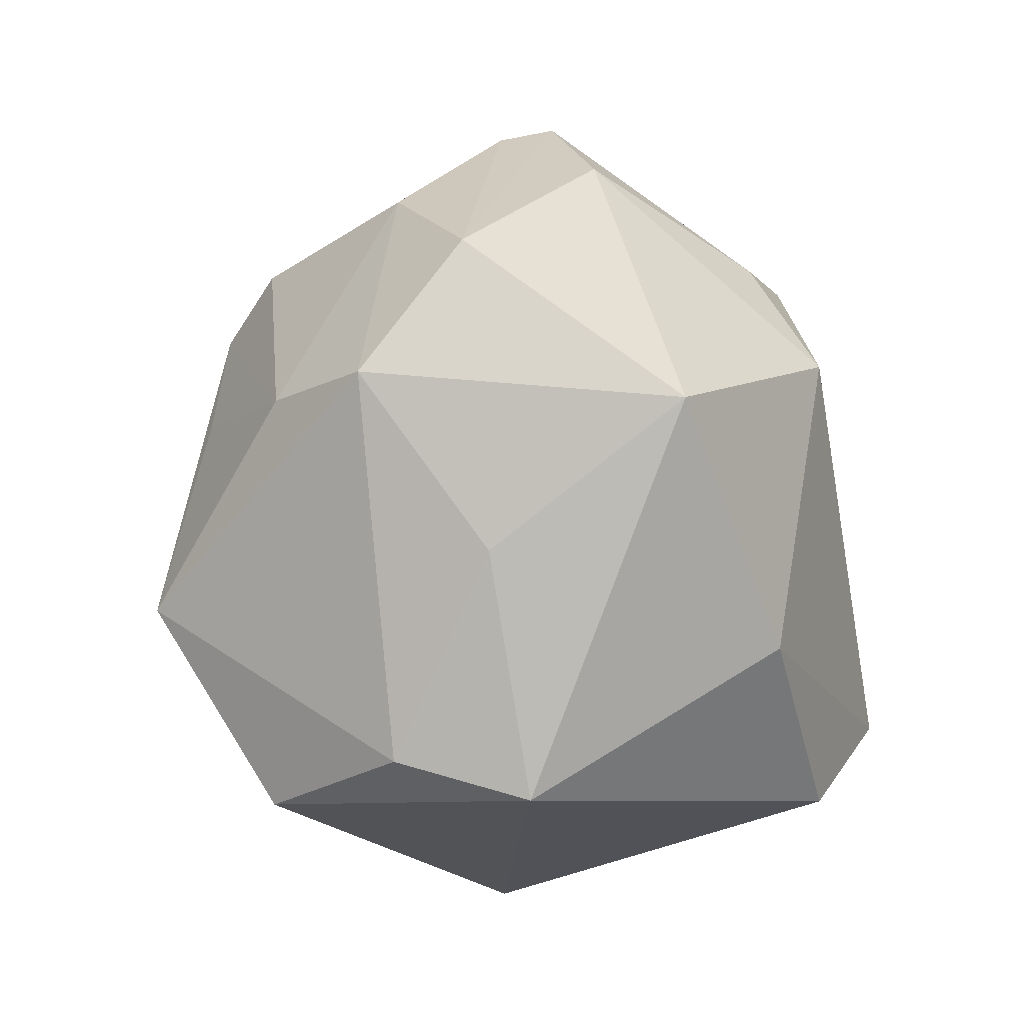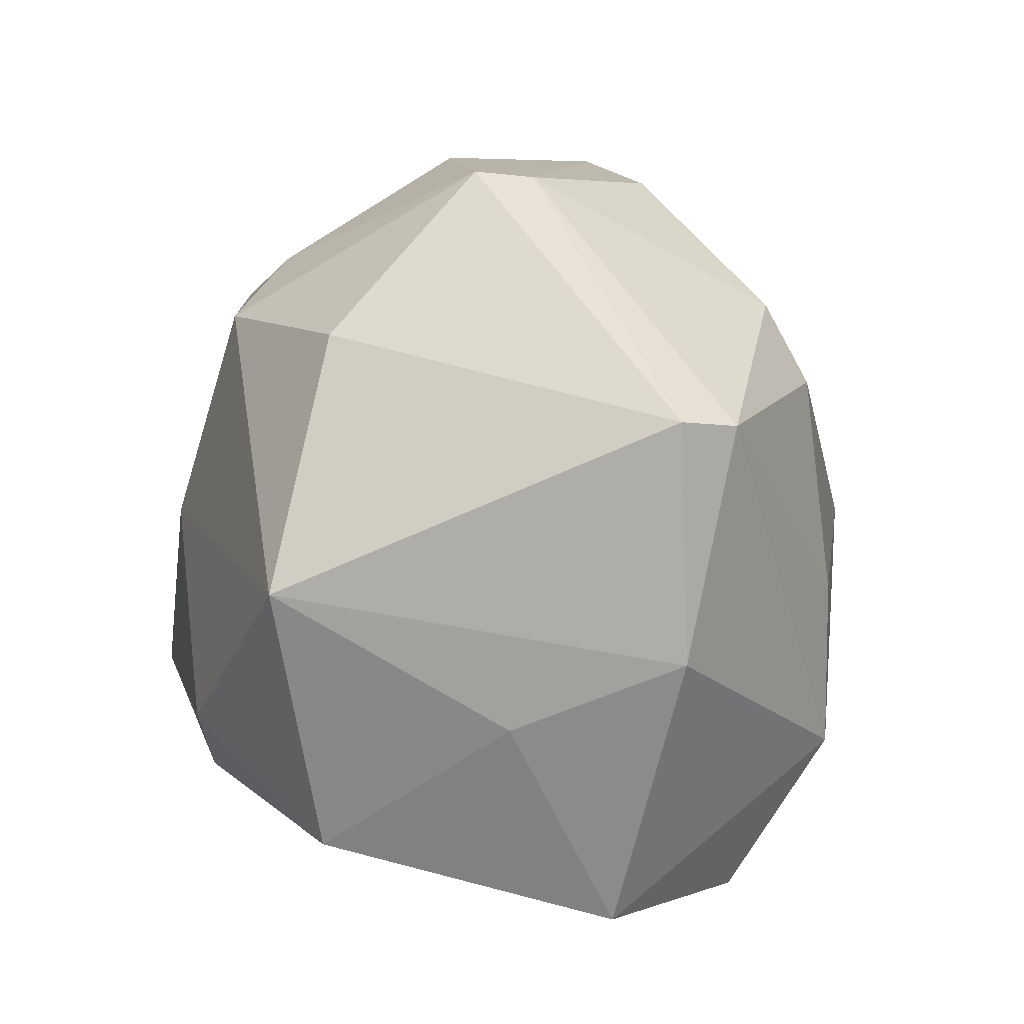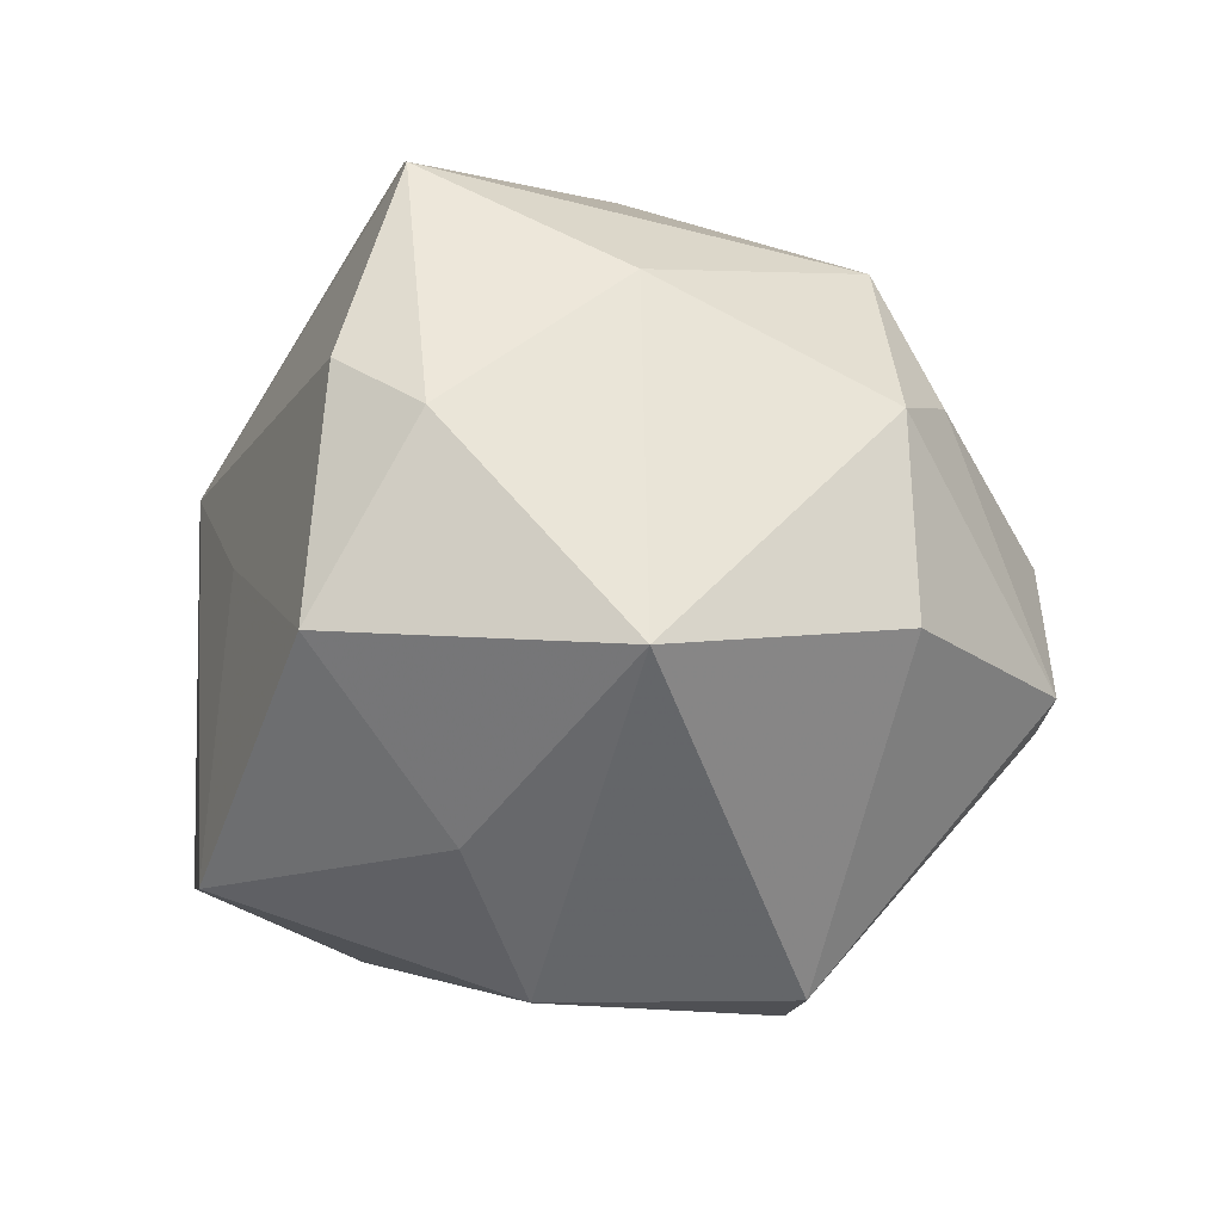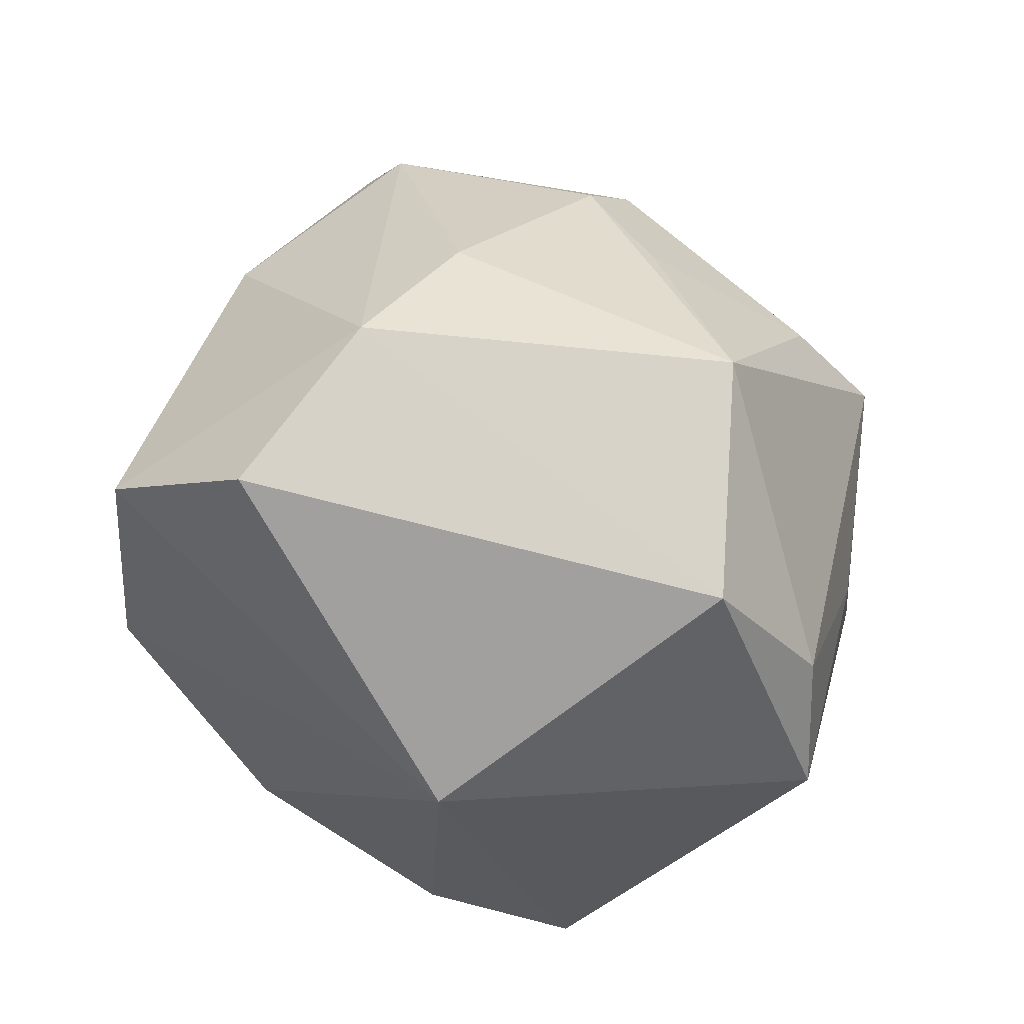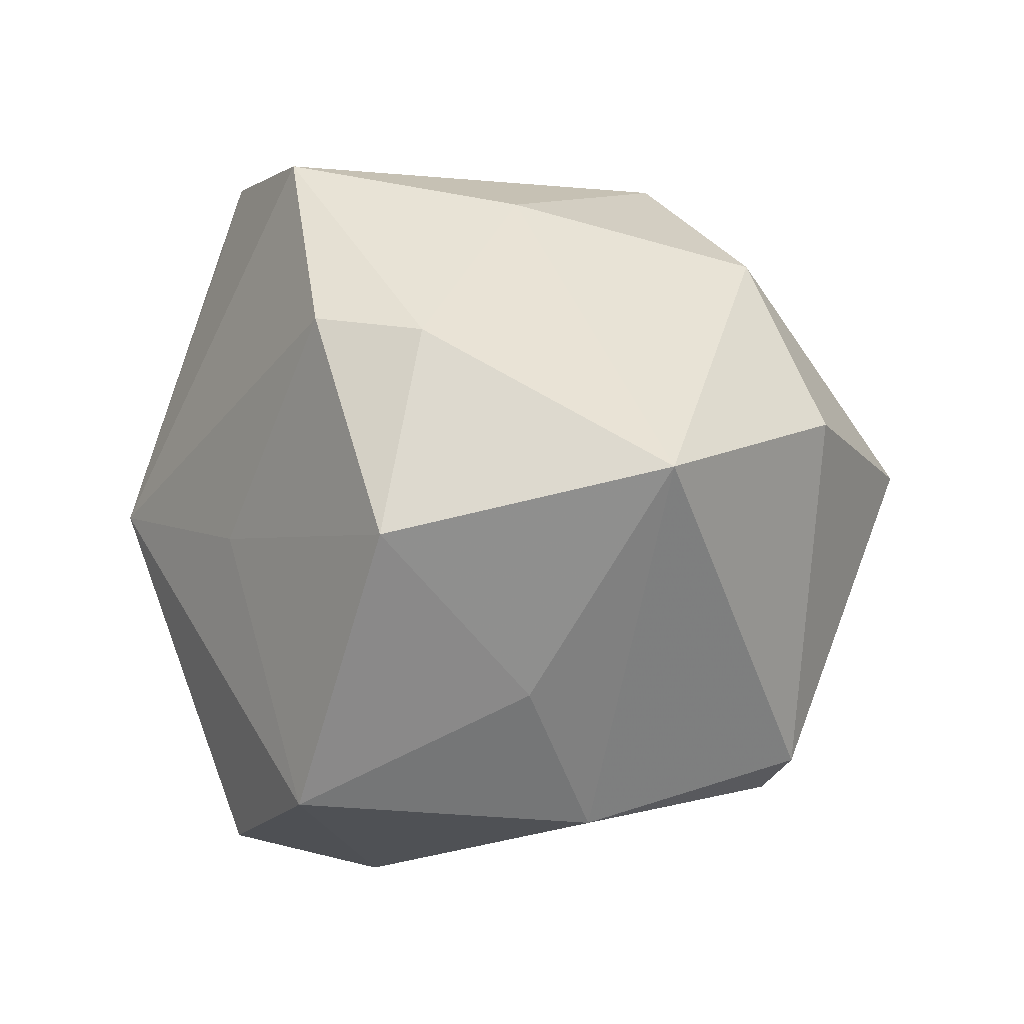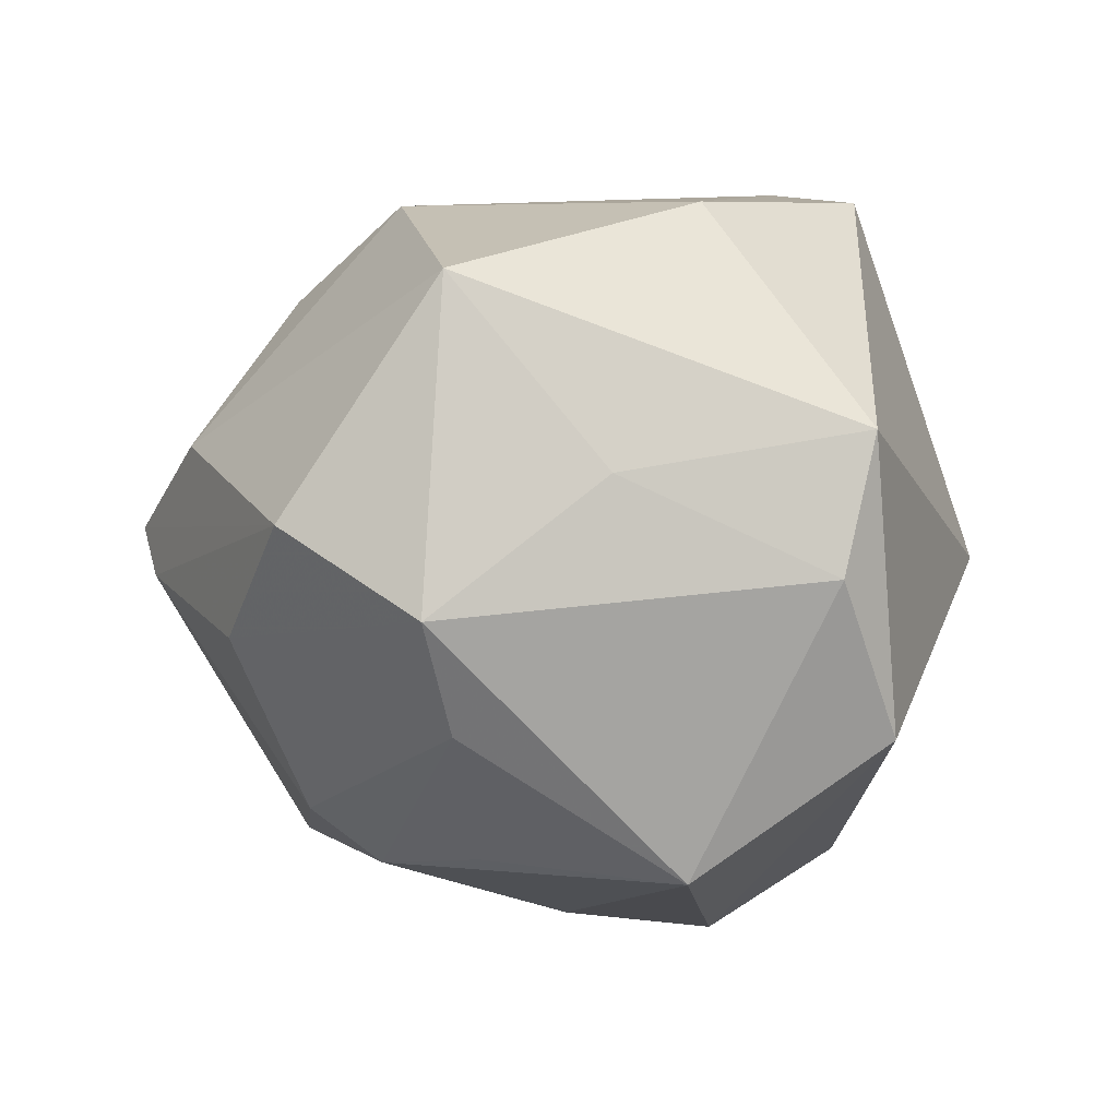
<metadata>
{"format":"obj","ext":"obj","renderer":"f3d","projection":"perspective","resolution":1024,"background":"white","views":[{"elev":-9.4,"azim":-103.5,"up":"+Y"},{"elev":45.4,"azim":82.4,"up":"+Y"},{"elev":43.7,"azim":120.0,"up":"+Z"},{"elev":-44.4,"azim":159.8,"up":"+Y"},{"elev":37.3,"azim":96.9,"up":"+Z"},{"elev":-28.3,"azim":-81.9,"up":"+Z"}]}
</metadata>
<code>
v 0.05478 -0.01713 -0.006146
v 0.02755 0.04277 -0.01715
v 0.02667 -0.03048 0.01208
v -0.02414 0.03774 -0.02131
v -0.01344 -0.03938 0.0282
v -0.04192 0.02836 -0.01682
v -0.02671 0.01065 -0.03692
v -0.04268 -0.009532 -0.01366
v -0.02557 0.04354 0.004178
v 0.033 0.0258 0.0331
v -0.003558 0.01142 -0.04212
v -0.05419 0.007622 0.007209
v 0.04469 0.01003 0.005664
v 0.04356 0.01749 -0.01604
v -0.01003 -0.0137 -0.04927
v -0.01082 0.03219 0.03422
v -0.006327 0.002256 0.04415
v 0.003355 0.02457 -0.03897
v -0.04 0.01187 -0.02908
v -0.003939 0.0321 -0.03446
v -0.03115 -0.03377 -0.02265
v 0.03325 -0.01234 -0.03804
v -0.03719 -0.0385 -0.00726
v 0.007648 0.0438 0.02284
v 0.04542 -0.007498 0.0294
v -0.005643 -0.02652 0.0482
v -0.0211 0.0324 0.0267
v 0.02172 0.004691 -0.03951
v -0.03229 0.0173 0.03201
v -0.009739 0.05166 -0.004468
v -0.009076 0.05379 0.002829
v 0.02538 0.0392 -0.02442
v 0.02378 -0.00547 0.04399
v -0.04038 -0.01992 0.02318
v -0.02067 -0.03729 0.03518
v 0.02105 -0.01898 0.04272
v 0.04314 -0.02822 -0.02404
v -0.01362 -0.03817 -0.03445
v 0.009372 -0.04876 0.0005963
f 23 38 39
f 39 38 37
f 10 16 17
f 31 16 24
f 24 16 10
f 24 2 31
f 10 2 24
f 26 17 29
f 29 17 16
f 21 38 23
f 19 15 21
f 21 15 38
f 23 39 35
f 33 25 10
f 33 17 26
f 10 17 33
f 25 3 1
f 1 39 37
f 1 3 39
f 31 2 30
f 2 32 30
f 30 6 31
f 27 16 31
f 27 29 16
f 20 30 32
f 5 39 26
f 26 35 5
f 5 35 39
f 23 35 34
f 26 29 34
f 34 35 26
f 36 33 26
f 25 33 36
f 26 39 36
f 39 3 36
f 36 3 25
f 14 32 2
f 14 2 10
f 29 27 9
f 31 6 9
f 9 27 31
f 7 15 19
f 19 6 4
f 4 7 19
f 20 7 4
f 6 30 4
f 30 20 4
f 18 32 28
f 18 20 32
f 28 15 18
f 18 7 20
f 12 34 29
f 29 9 12
f 12 9 6
f 12 6 19
f 23 34 12
f 22 1 37
f 22 14 1
f 22 15 28
f 28 32 22
f 32 14 22
f 37 38 22
f 38 15 22
f 13 14 10
f 1 14 13
f 10 25 13
f 25 1 13
f 15 7 11
f 11 18 15
f 7 18 11
f 23 12 8
f 8 12 19
f 8 21 23
f 19 21 8

</code>
